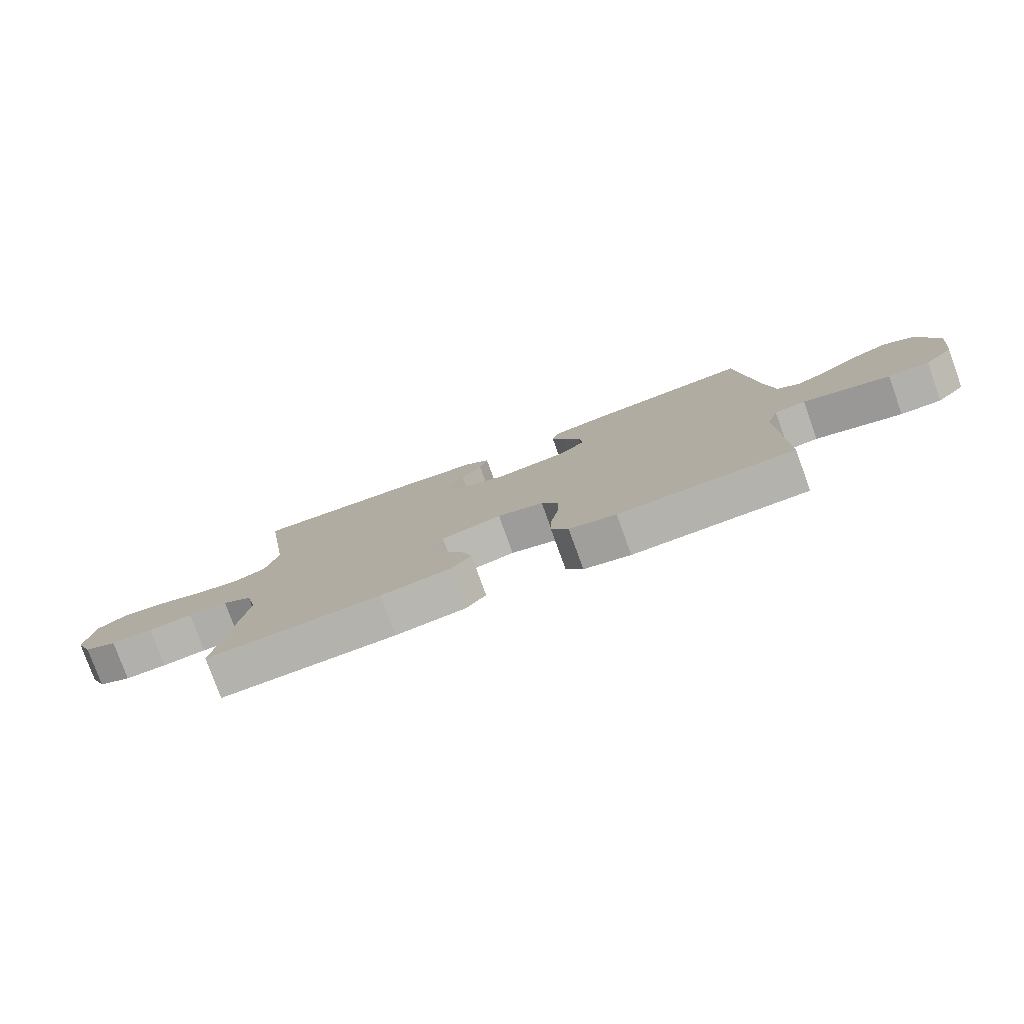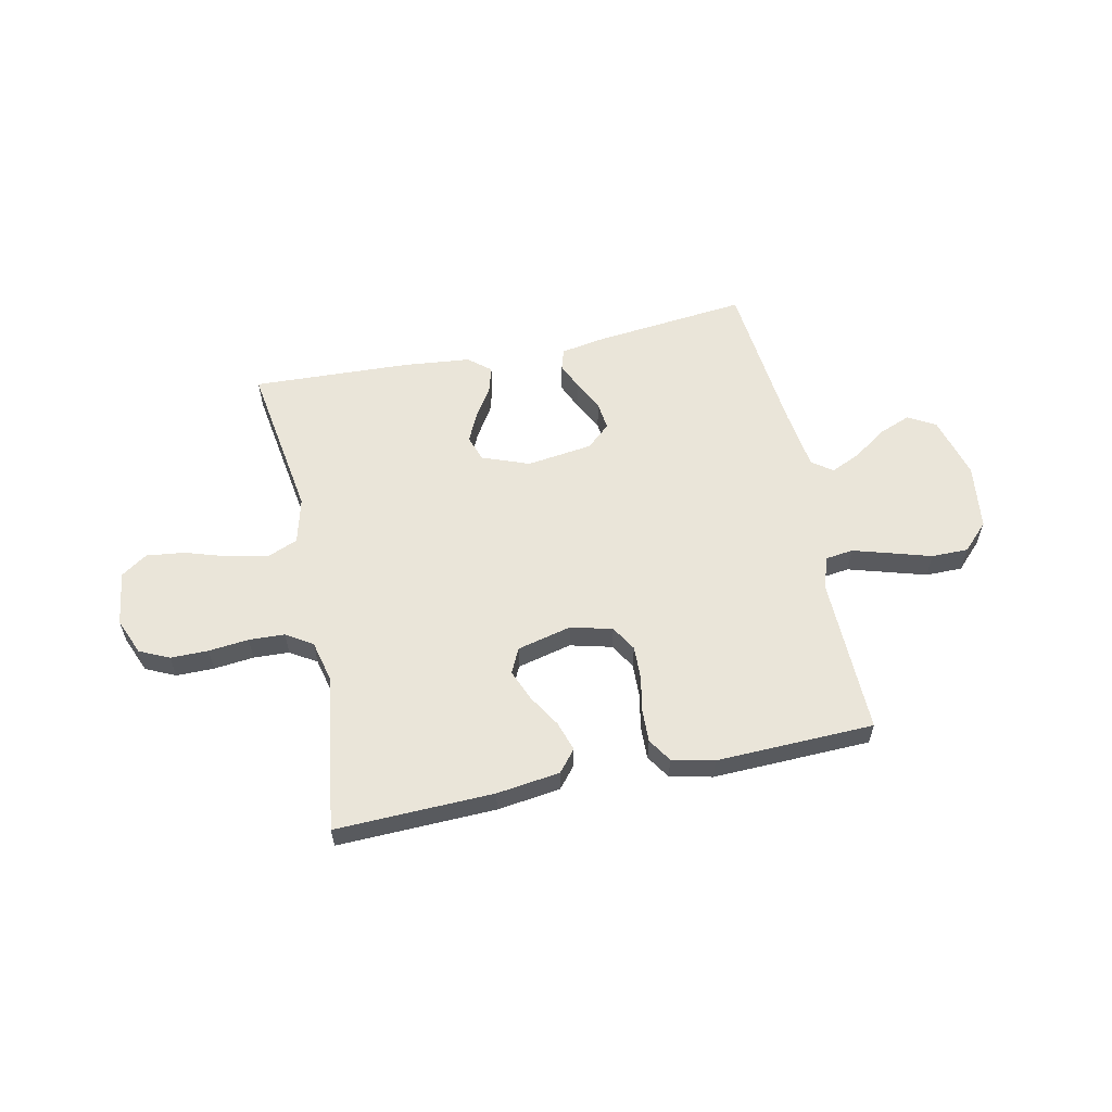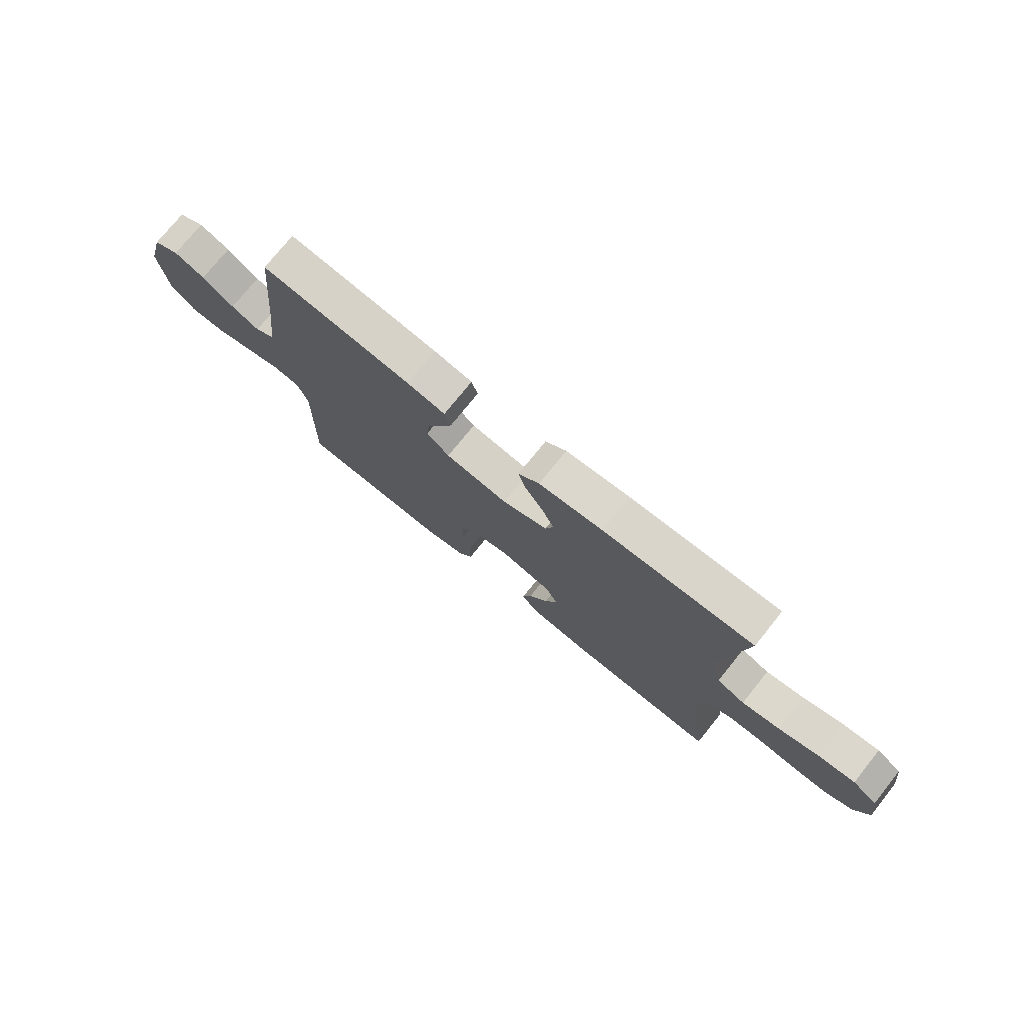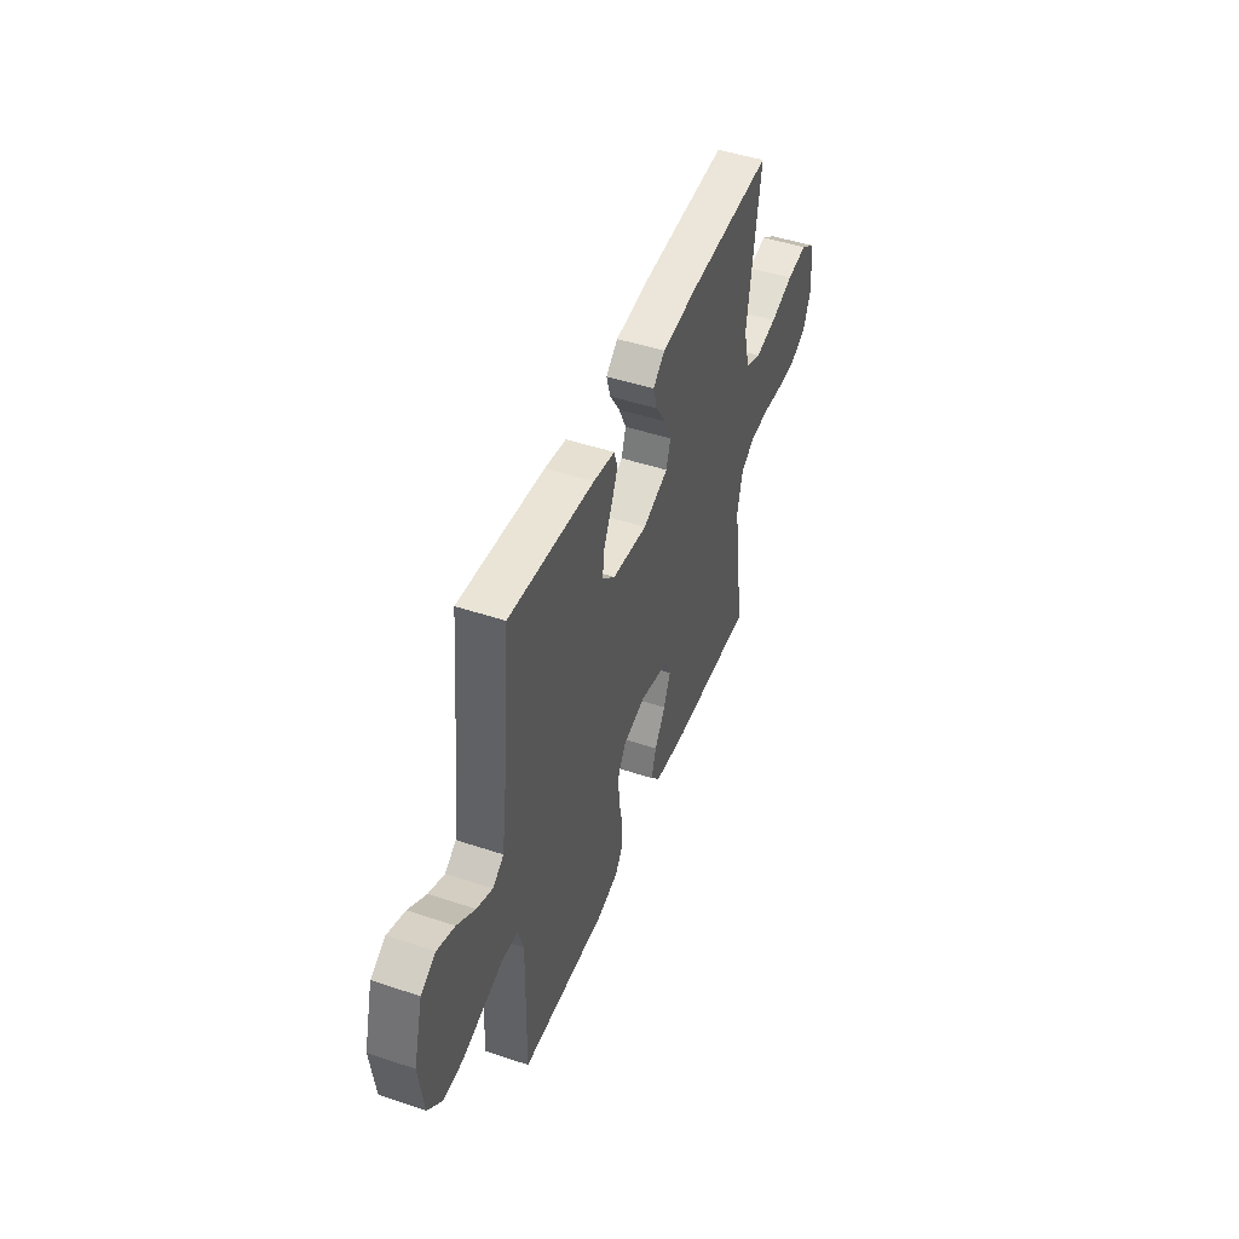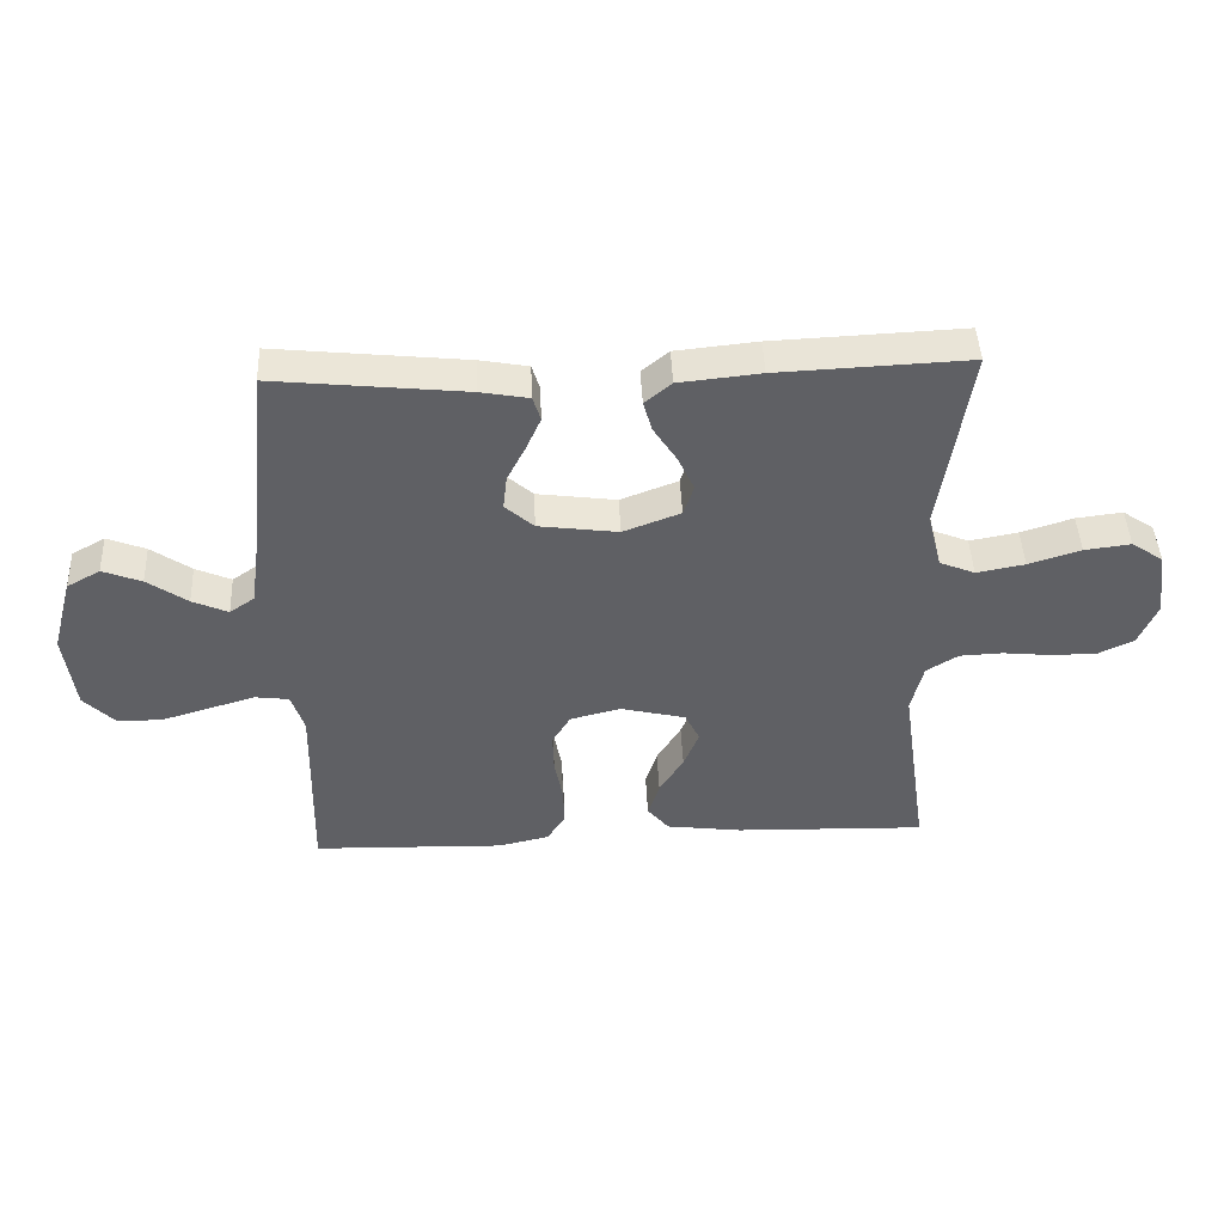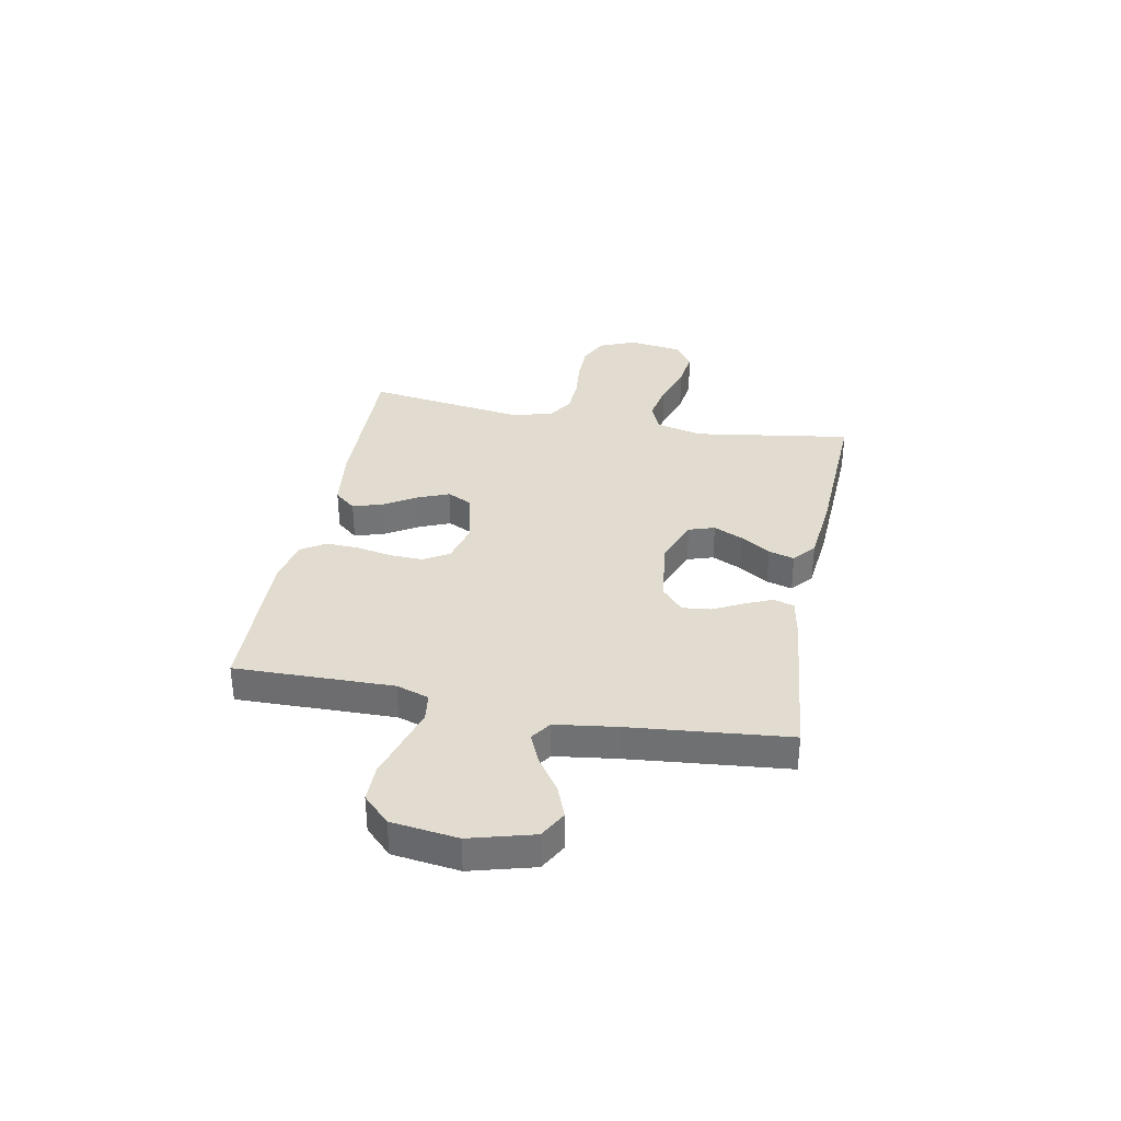
<metadata>
{"format":"obj","ext":"obj","renderer":"f3d","projection":"perspective","resolution":1024,"background":"white","views":[{"elev":-78.7,"azim":-160.1,"up":"+Z"},{"elev":58.4,"azim":168.1,"up":"+Y"},{"elev":75.2,"azim":38.8,"up":"+Z"},{"elev":47.2,"azim":-69.3,"up":"+Z"},{"elev":44.9,"azim":-2.6,"up":"+Z"},{"elev":34.4,"azim":-79.0,"up":"+Y"}]}
</metadata>
<code>
v -0.5 0.07 -0.5
v -0.494 0.07 -0.2
v -0.514 0.07 -0.138
v -0.567 0.07 -0.131
v -0.638 0.07 -0.152
v -0.715 0.07 -0.175
v -0.785 0.07 -0.175
v -0.834 0.07 -0.125
v -0.85 0.07 0
v -0.817 0.07 0.12
v -0.765 0.07 0.149
v -0.704 0.07 0.125
v -0.641 0.07 0.081
v -0.585 0.07 0.056
v -0.546 0.07 0.083
v -0.53 0.07 0.2
v -0.5 0.07 0.5
v -0.2 0.07 0.468
v -0.124 0.07 0.454
v -0.112 0.07 0.415
v -0.135 0.07 0.363
v -0.164 0.07 0.306
v -0.17 0.07 0.252
v -0.125 0.07 0.212
v 0 0.07 0.195
v 0.09 0.07 0.229
v 0.106 0.07 0.278
v 0.08 0.07 0.334
v 0.044 0.07 0.39
v 0.03 0.07 0.439
v 0.072 0.07 0.474
v 0.2 0.07 0.487
v 0.5 0.07 0.5
v 0.454 0.07 0.2
v 0.476 0.07 0.112
v 0.532 0.07 0.089
v 0.608 0.07 0.103
v 0.69 0.07 0.129
v 0.763 0.07 0.138
v 0.813 0.07 0.104
v 0.827 0.07 0
v 0.798 0.07 -0.069
v 0.742 0.07 -0.095
v 0.67 0.07 -0.095
v 0.594 0.07 -0.087
v 0.526 0.07 -0.09
v 0.476 0.07 -0.121
v 0.457 0.07 -0.2
v 0.5 0.07 -0.5
v 0.2 0.07 -0.491
v 0.08 0.07 -0.475
v 0.046 0.07 -0.434
v 0.064 0.07 -0.378
v 0.102 0.07 -0.316
v 0.126 0.07 -0.257
v 0.103 0.07 -0.21
v 0 0.07 -0.185
v -0.079 0.07 -0.205
v -0.108 0.07 -0.253
v -0.106 0.07 -0.316
v -0.093 0.07 -0.384
v -0.091 0.07 -0.446
v -0.12 0.07 -0.491
v -0.2 0.07 -0.509
v -0.5 0 -0.5
v -0.494 0 -0.2
v -0.514 0 -0.138
v -0.567 0 -0.131
v -0.638 0 -0.152
v -0.715 0 -0.175
v -0.785 0 -0.175
v -0.834 0 -0.125
v -0.85 0 0
v -0.817 0 0.12
v -0.765 0 0.149
v -0.704 0 0.125
v -0.641 0 0.081
v -0.585 0 0.056
v -0.546 0 0.083
v -0.53 0 0.2
v -0.5 0 0.5
v -0.2 0 0.468
v -0.124 0 0.454
v -0.112 0 0.415
v -0.135 0 0.363
v -0.164 0 0.306
v -0.17 0 0.252
v -0.125 0 0.212
v 0 0 0.195
v 0.09 0 0.229
v 0.106 0 0.278
v 0.08 0 0.334
v 0.044 0 0.39
v 0.03 0 0.439
v 0.072 0 0.474
v 0.2 0 0.487
v 0.5 0 0.5
v 0.454 0 0.2
v 0.476 0 0.112
v 0.532 0 0.089
v 0.608 0 0.103
v 0.69 0 0.129
v 0.763 0 0.138
v 0.813 0 0.104
v 0.827 0 0
v 0.798 0 -0.069
v 0.742 0 -0.095
v 0.67 0 -0.095
v 0.594 0 -0.087
v 0.526 0 -0.09
v 0.476 0 -0.121
v 0.457 0 -0.2
v 0.5 0 -0.5
v 0.2 0 -0.491
v 0.08 0 -0.475
v 0.046 0 -0.434
v 0.064 0 -0.378
v 0.102 0 -0.316
v 0.126 0 -0.257
v 0.103 0 -0.21
v 0 0 -0.185
v -0.079 0 -0.205
v -0.108 0 -0.253
v -0.106 0 -0.316
v -0.093 0 -0.384
v -0.091 0 -0.446
v -0.12 0 -0.491
v -0.2 0 -0.509
f 64 1 2
f 63 64 2
f 62 63 2
f 61 62 2
f 60 61 2
f 59 60 2 3
f 58 59 3
f 57 58 3
f 52 53 54
f 51 52 54
f 50 51 54
f 49 50 54
f 48 49 54
f 47 48 54 55
f 46 47 55 56
f 43 44 45
f 42 43 45
f 41 42 45
f 40 41 45
f 39 40 45
f 38 39 45
f 37 38 45
f 36 37 45 46
f 46 56 57
f 36 46 57
f 35 36 57
f 32 33 34
f 31 32 34
f 30 31 34
f 29 30 34
f 28 29 34
f 27 28 34 35
f 20 21 22
f 19 20 22
f 18 19 22
f 17 18 22
f 16 17 22
f 15 16 22 23
f 14 15 23 24
f 11 12 13
f 10 11 13
f 9 10 13
f 8 9 13
f 7 8 13
f 6 7 13
f 5 6 13
f 4 5 13 14
f 14 24 25
f 4 14 25
f 3 4 25
f 26 27 35 57
f 3 25 26 57
f 66 65 128
f 66 128 127
f 66 127 126
f 66 126 125
f 66 125 124
f 67 66 124 123
f 67 123 122
f 67 122 121
f 118 117 116
f 118 116 115
f 118 115 114
f 118 114 113
f 118 113 112
f 119 118 112 111
f 120 119 111 110
f 109 108 107
f 109 107 106
f 109 106 105
f 109 105 104
f 109 104 103
f 109 103 102
f 109 102 101
f 110 109 101 100
f 121 120 110
f 121 110 100
f 121 100 99
f 98 97 96
f 98 96 95
f 98 95 94
f 98 94 93
f 98 93 92
f 99 98 92 91
f 86 85 84
f 86 84 83
f 86 83 82
f 86 82 81
f 86 81 80
f 87 86 80 79
f 88 87 79 78
f 77 76 75
f 77 75 74
f 77 74 73
f 77 73 72
f 77 72 71
f 77 71 70
f 77 70 69
f 78 77 69 68
f 89 88 78
f 89 78 68
f 89 68 67
f 121 99 91 90
f 121 90 89 67
f 1 65 66 2
f 2 66 67 3
f 3 67 68 4
f 4 68 69 5
f 5 69 70 6
f 6 70 71 7
f 7 71 72 8
f 8 72 73 9
f 9 73 74 10
f 10 74 75 11
f 11 75 76 12
f 12 76 77 13
f 13 77 78 14
f 14 78 79 15
f 15 79 80 16
f 16 80 81 17
f 17 81 82 18
f 18 82 83 19
f 19 83 84 20
f 20 84 85 21
f 21 85 86 22
f 22 86 87 23
f 23 87 88 24
f 24 88 89 25
f 25 89 90 26
f 26 90 91 27
f 27 91 92 28
f 28 92 93 29
f 29 93 94 30
f 30 94 95 31
f 31 95 96 32
f 32 96 97 33
f 33 97 98 34
f 34 98 99 35
f 35 99 100 36
f 36 100 101 37
f 37 101 102 38
f 38 102 103 39
f 39 103 104 40
f 40 104 105 41
f 41 105 106 42
f 42 106 107 43
f 43 107 108 44
f 44 108 109 45
f 45 109 110 46
f 46 110 111 47
f 47 111 112 48
f 48 112 113 49
f 49 113 114 50
f 50 114 115 51
f 51 115 116 52
f 52 116 117 53
f 53 117 118 54
f 54 118 119 55
f 55 119 120 56
f 56 120 121 57
f 57 121 122 58
f 58 122 123 59
f 59 123 124 60
f 60 124 125 61
f 61 125 126 62
f 62 126 127 63
f 63 127 128 64
f 64 128 65 1

</code>
